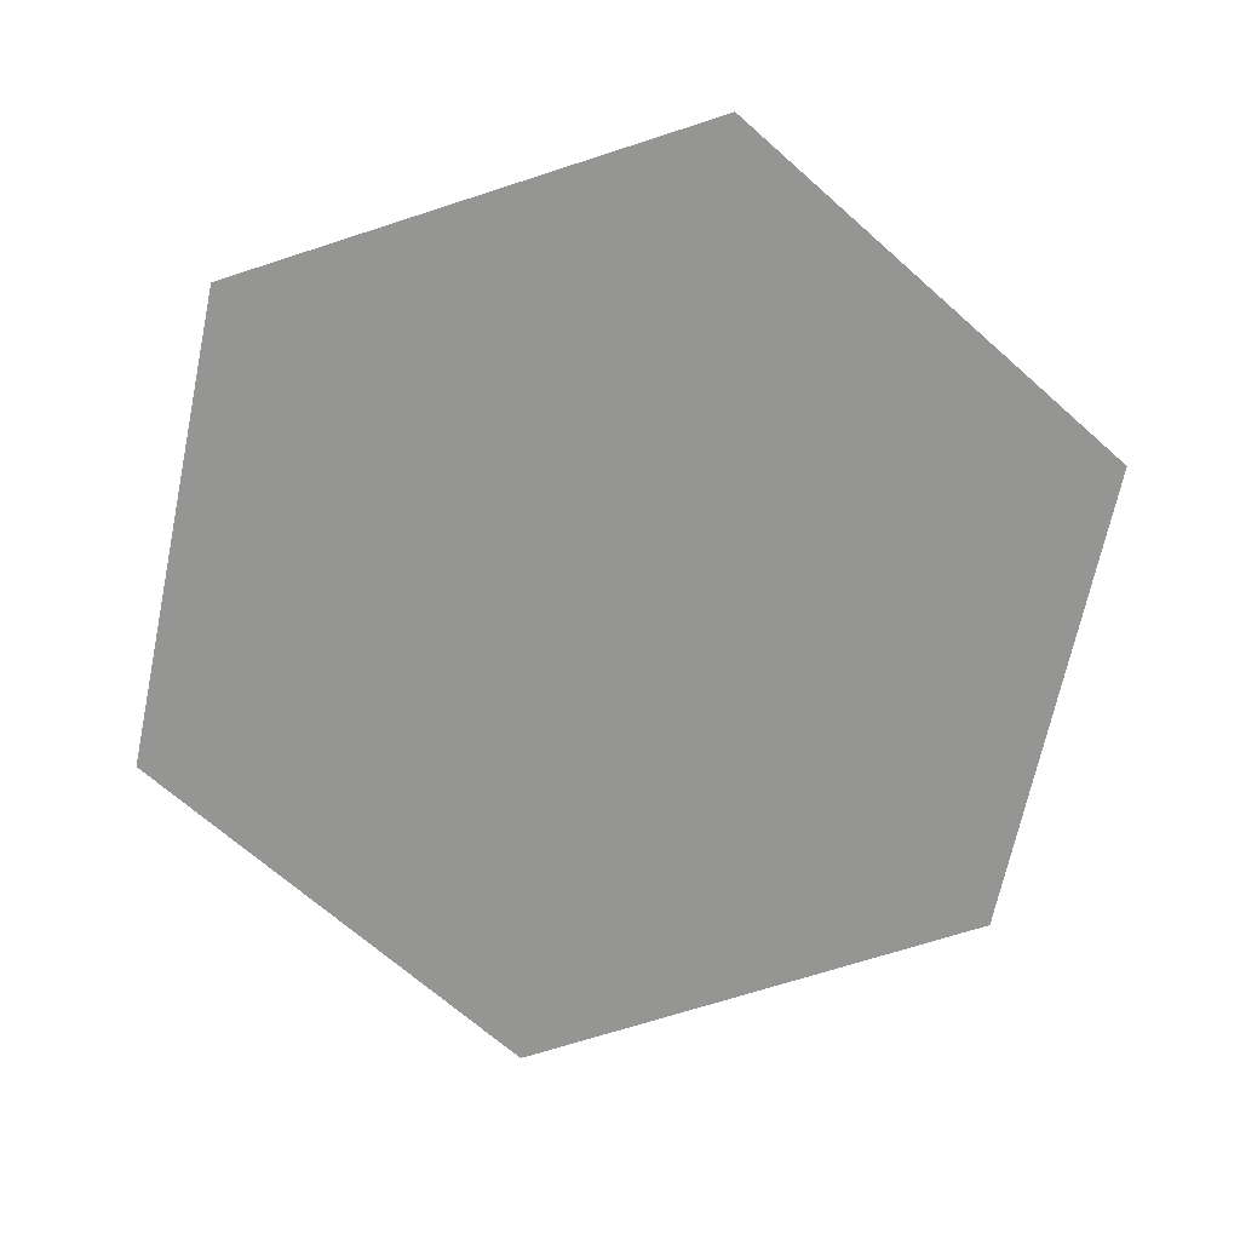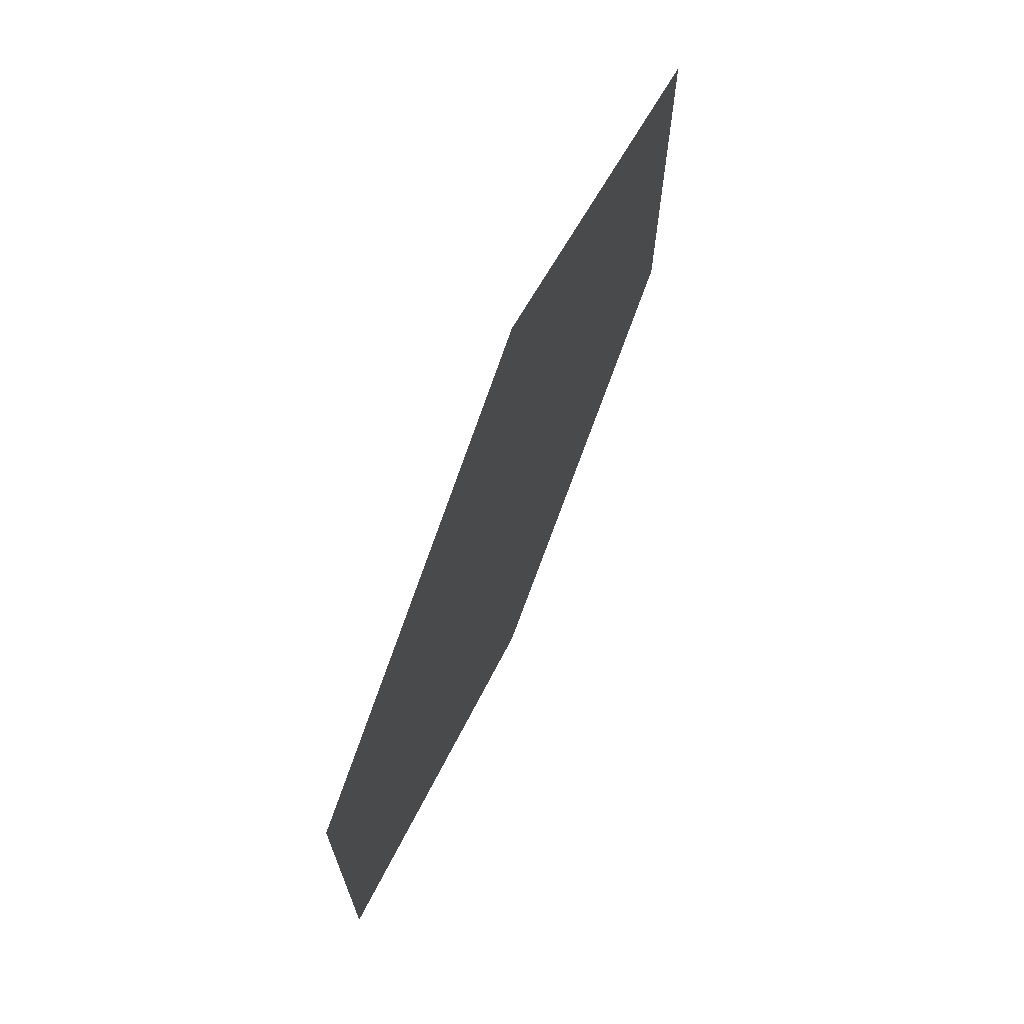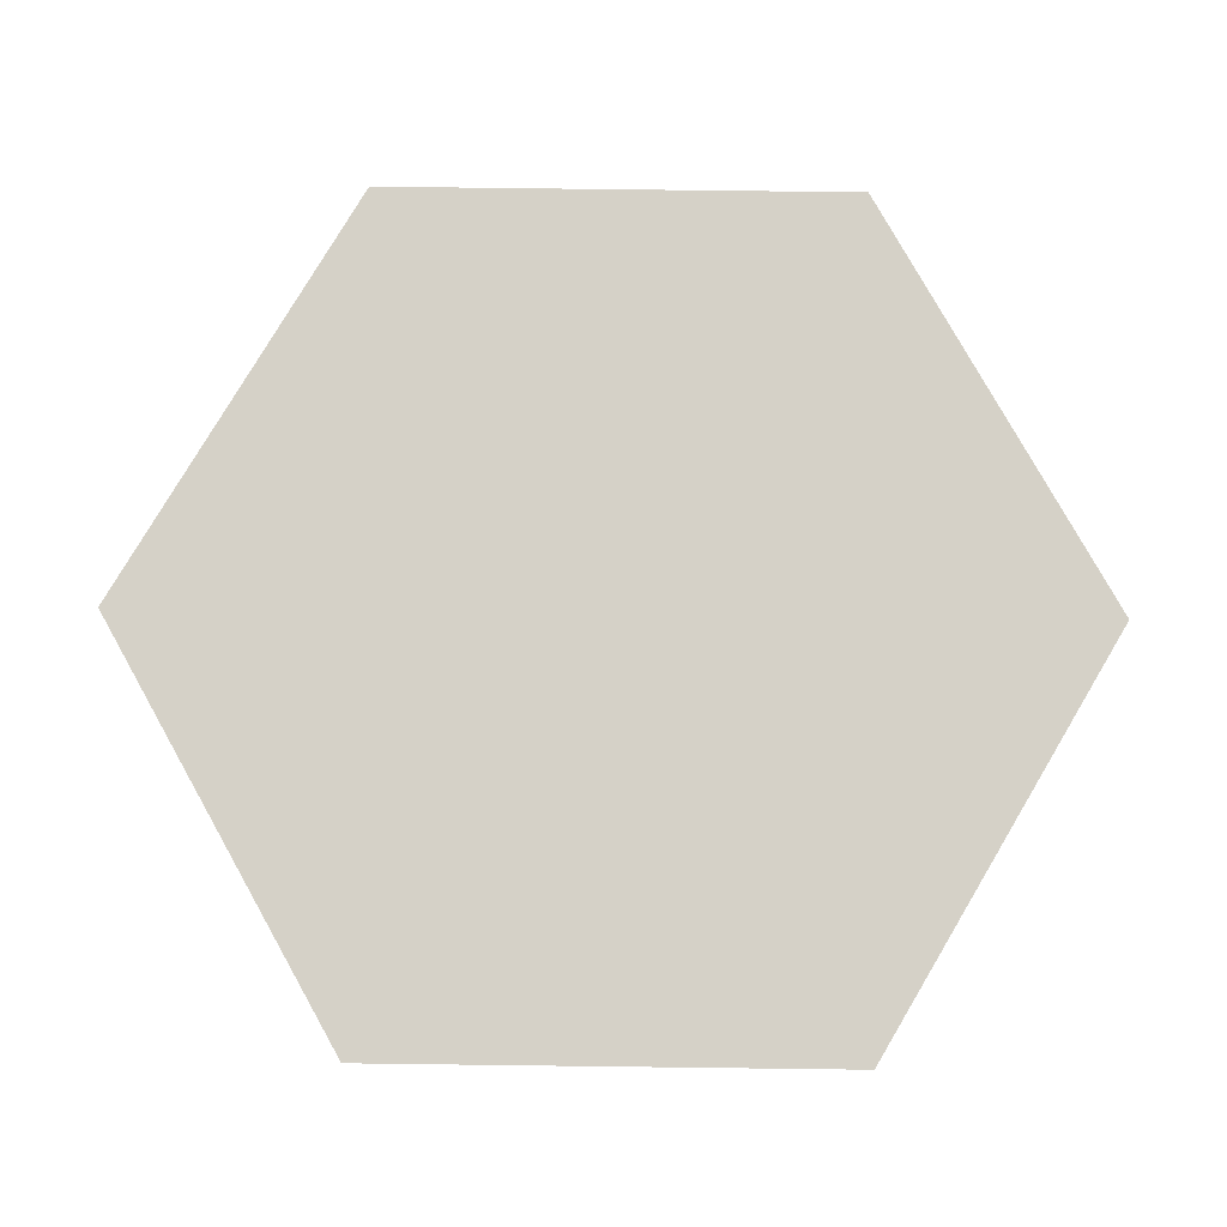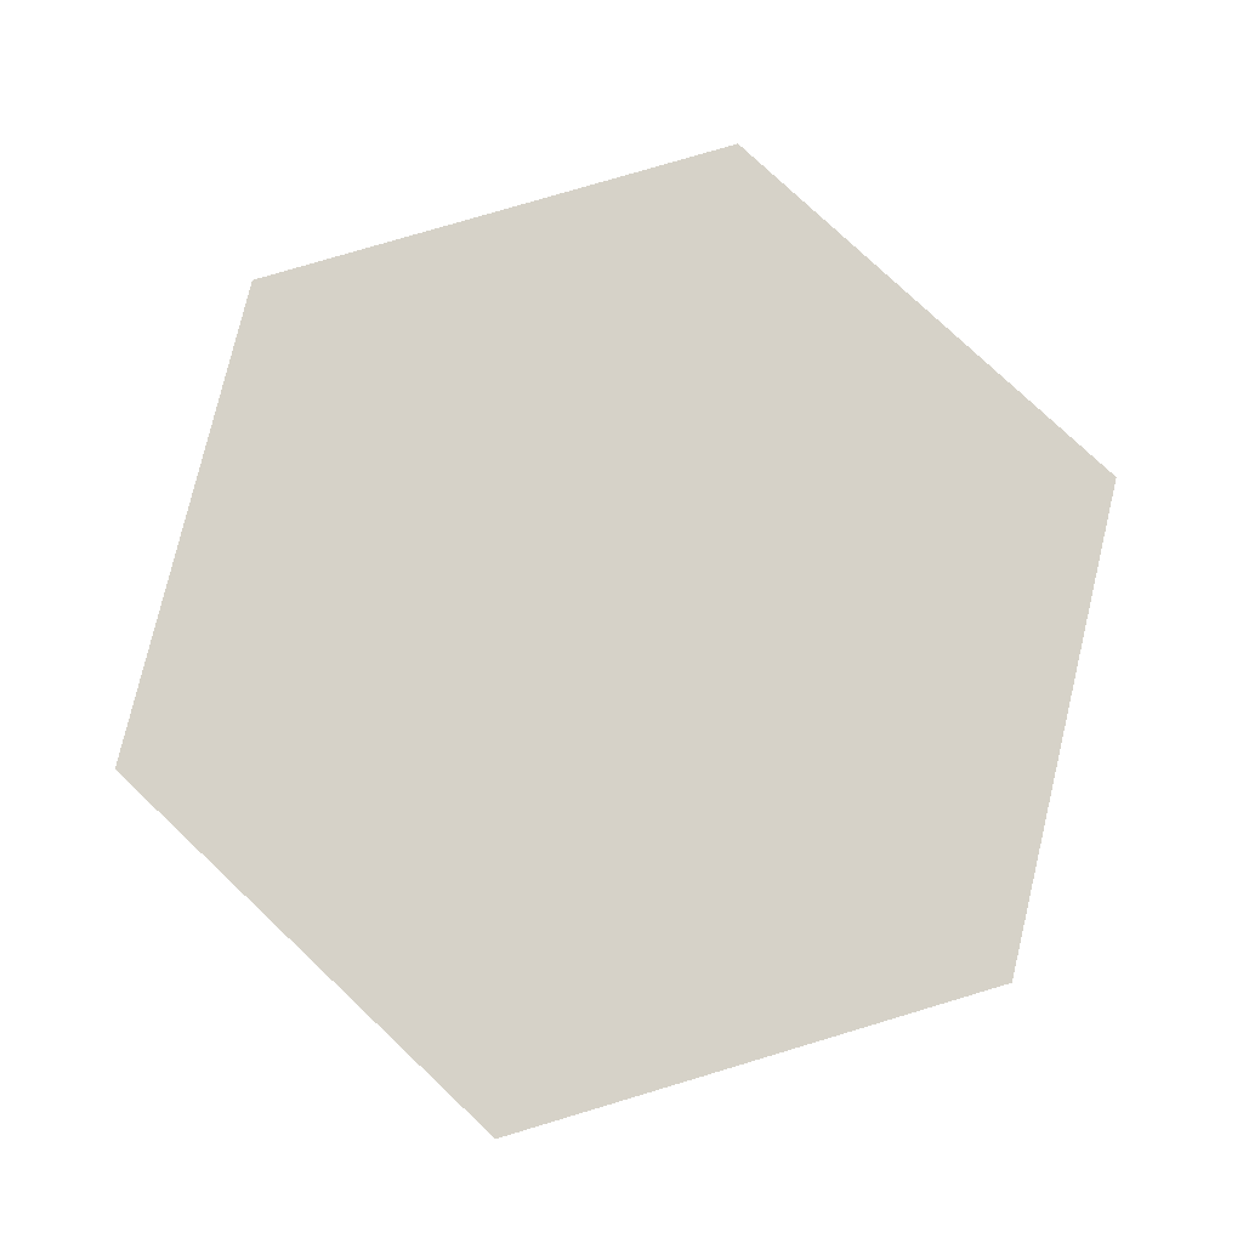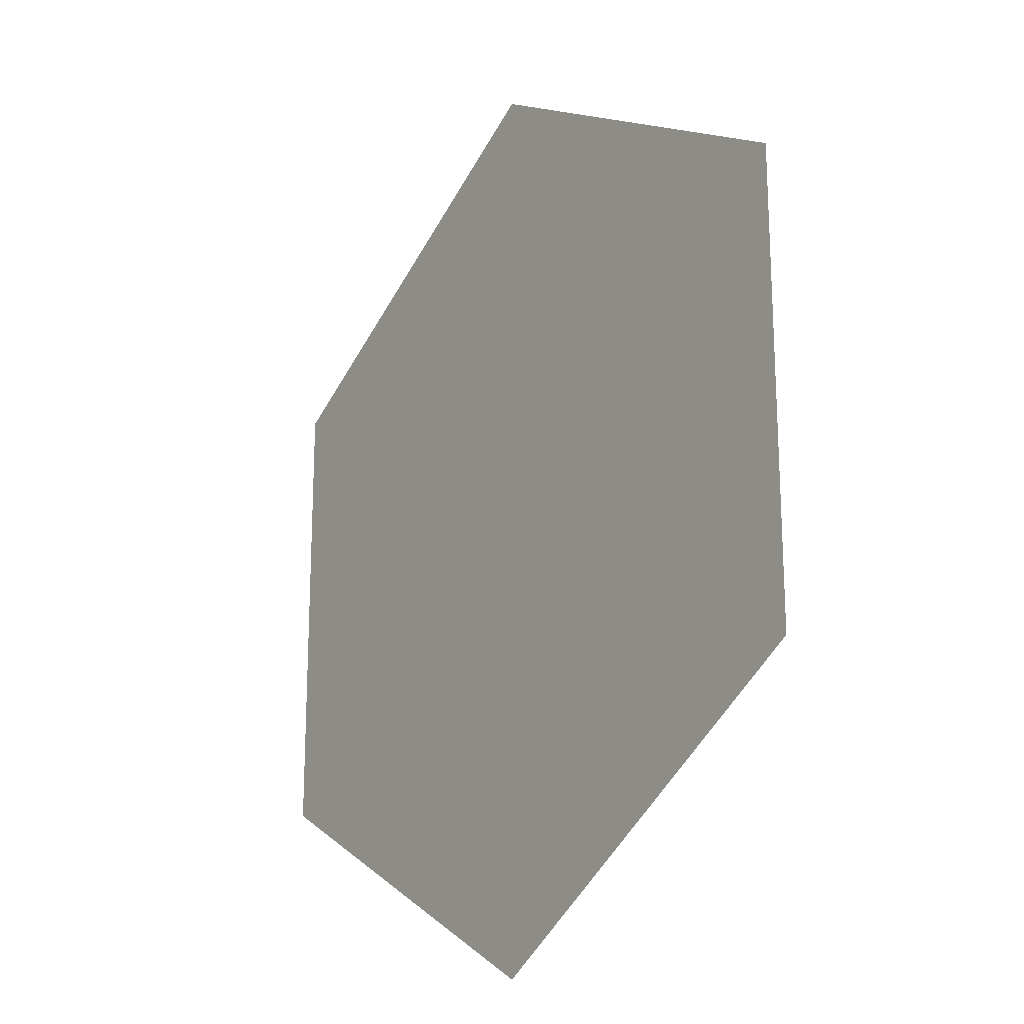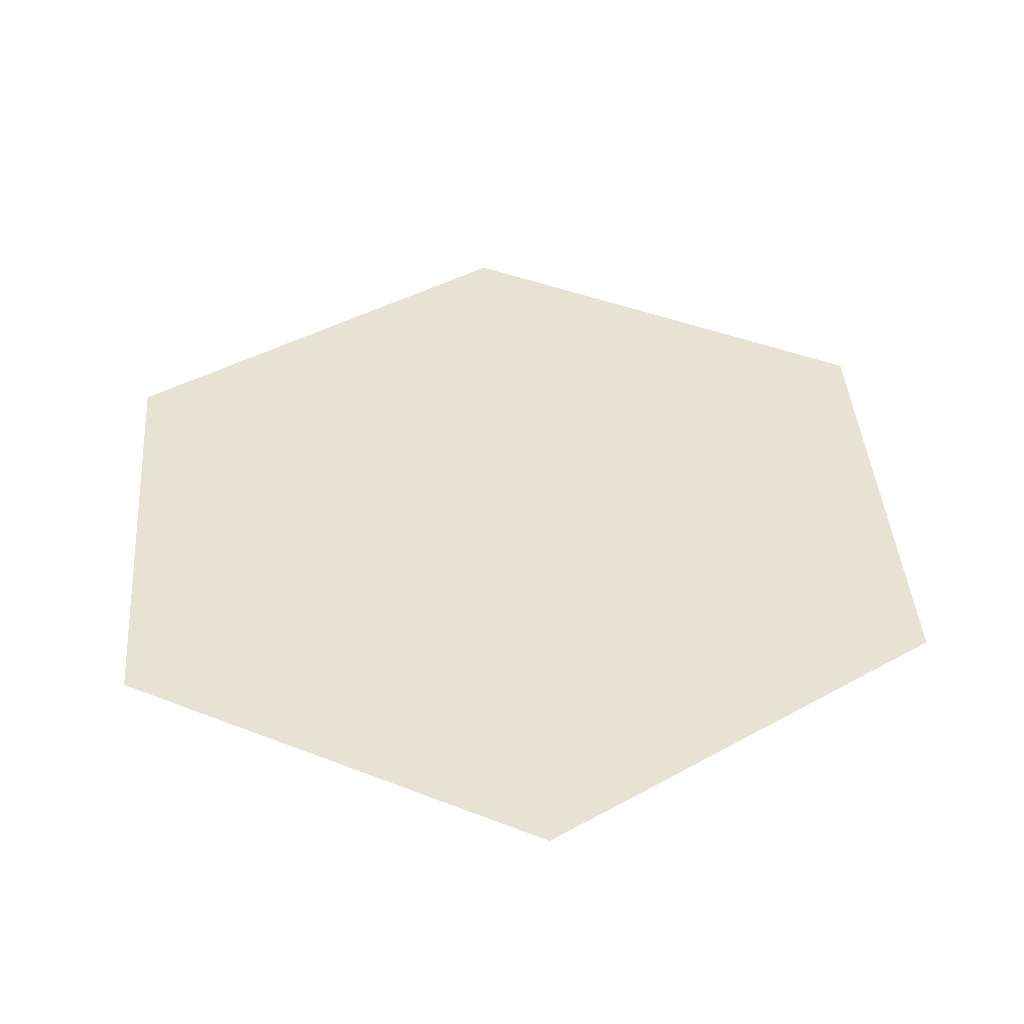
<metadata>
{"format":"obj","ext":"obj","renderer":"f3d","projection":"perspective","resolution":1024,"background":"white","views":[{"elev":-67.3,"azim":168.2,"up":"+Y"},{"elev":71.2,"azim":-66.7,"up":"+Z"},{"elev":78.8,"azim":-29.3,"up":"+Y"},{"elev":77.9,"azim":-46.6,"up":"+Y"},{"elev":-20.4,"azim":-124.7,"up":"+Z"},{"elev":40.8,"azim":-64.3,"up":"+Y"}]}
</metadata>
<code>
o 円
v 0 0 -0.2887
v -0.25 0 -0.1444
v -0.25 0 0.1444
v 0 0 0.2887
v 0.25 0 0.1444
v 0.25 0 -0.1444
f 2 3 4 5 6 1

</code>
